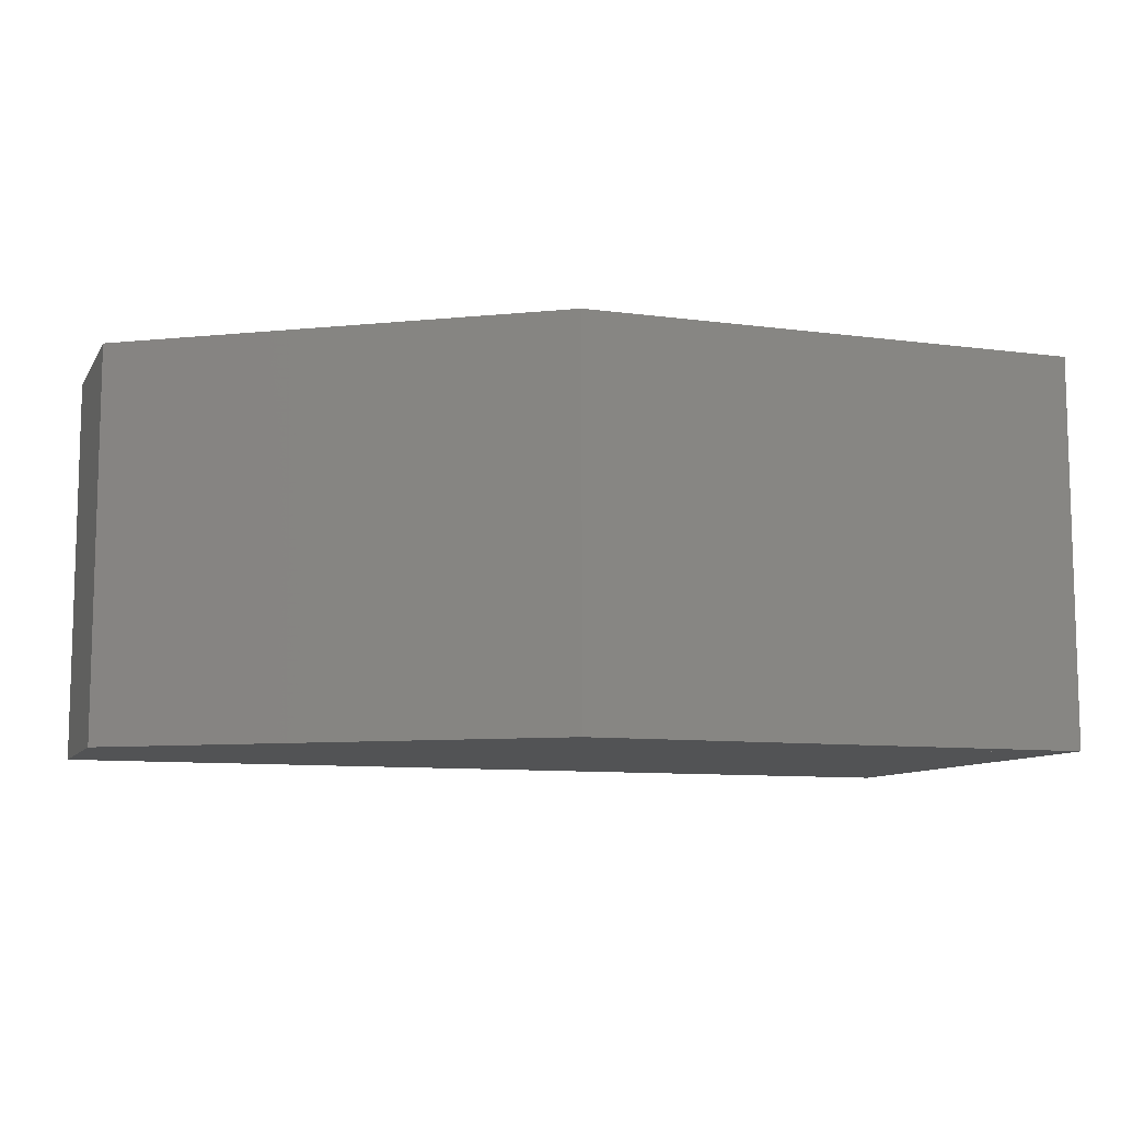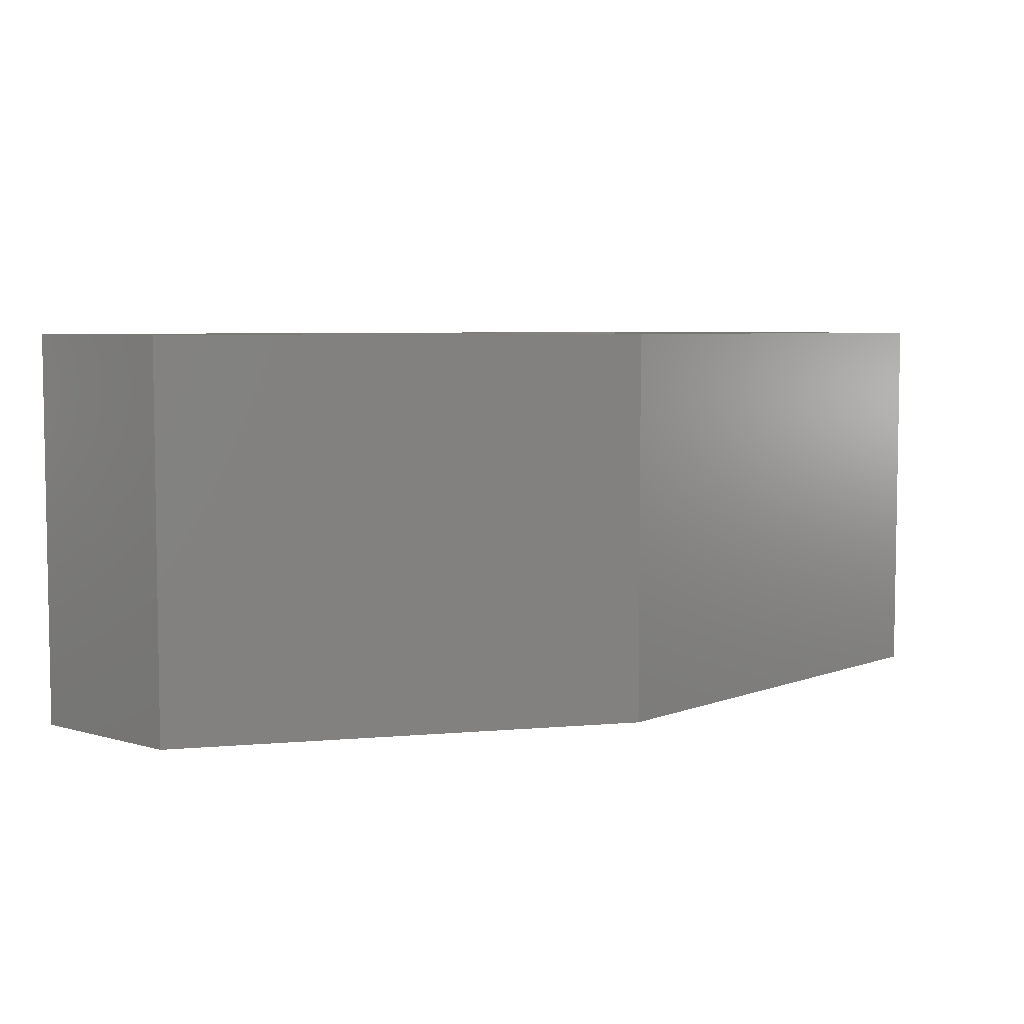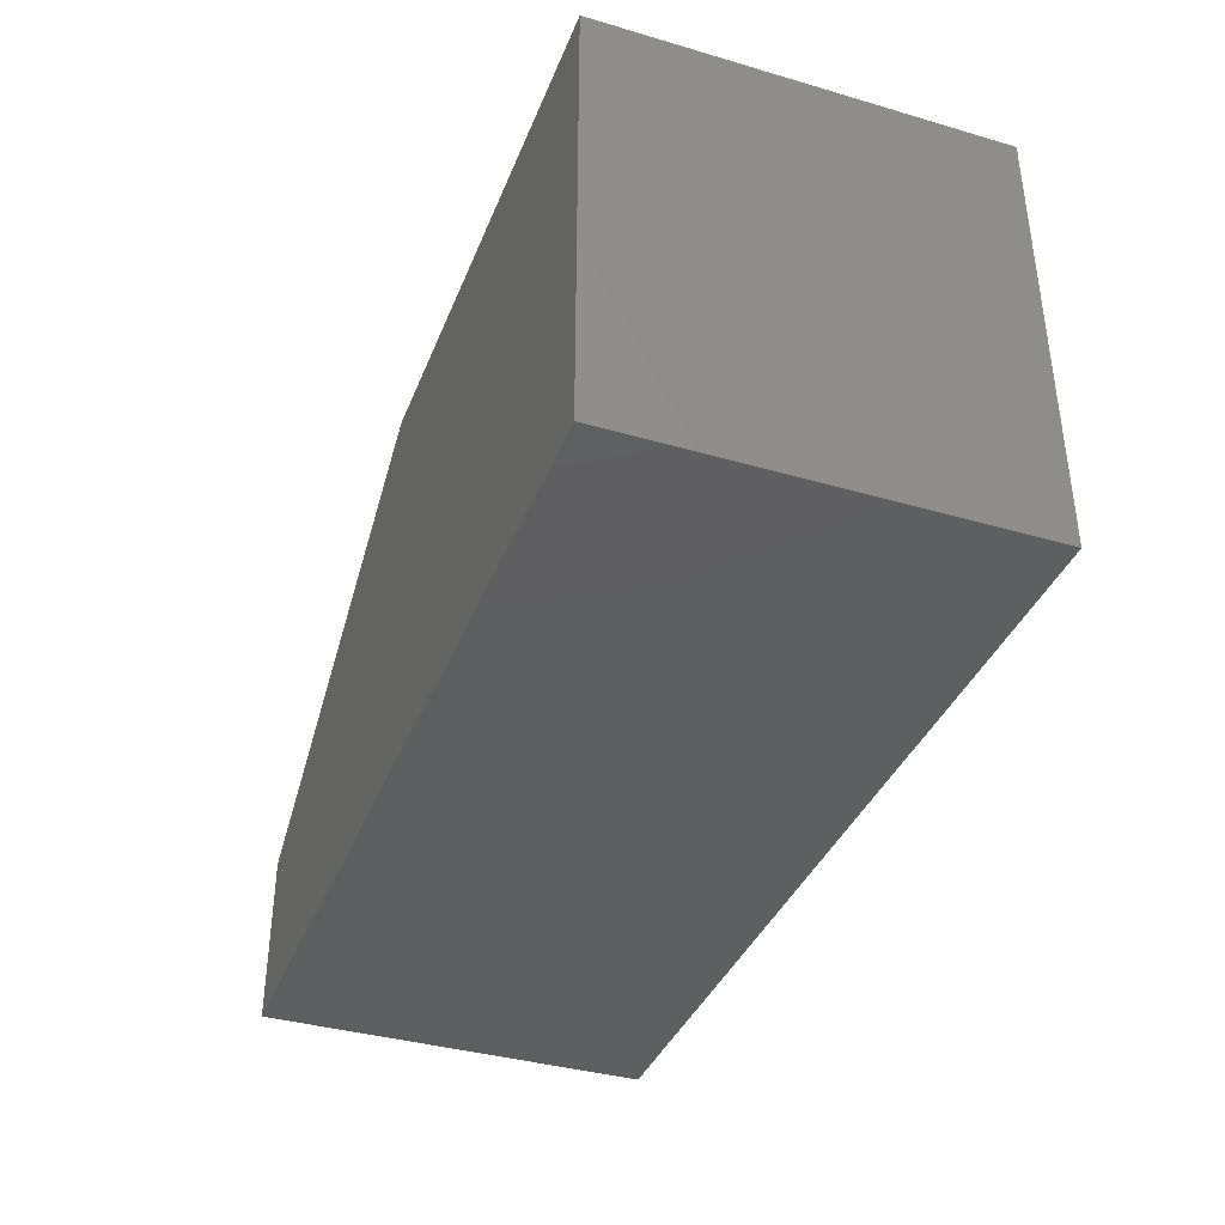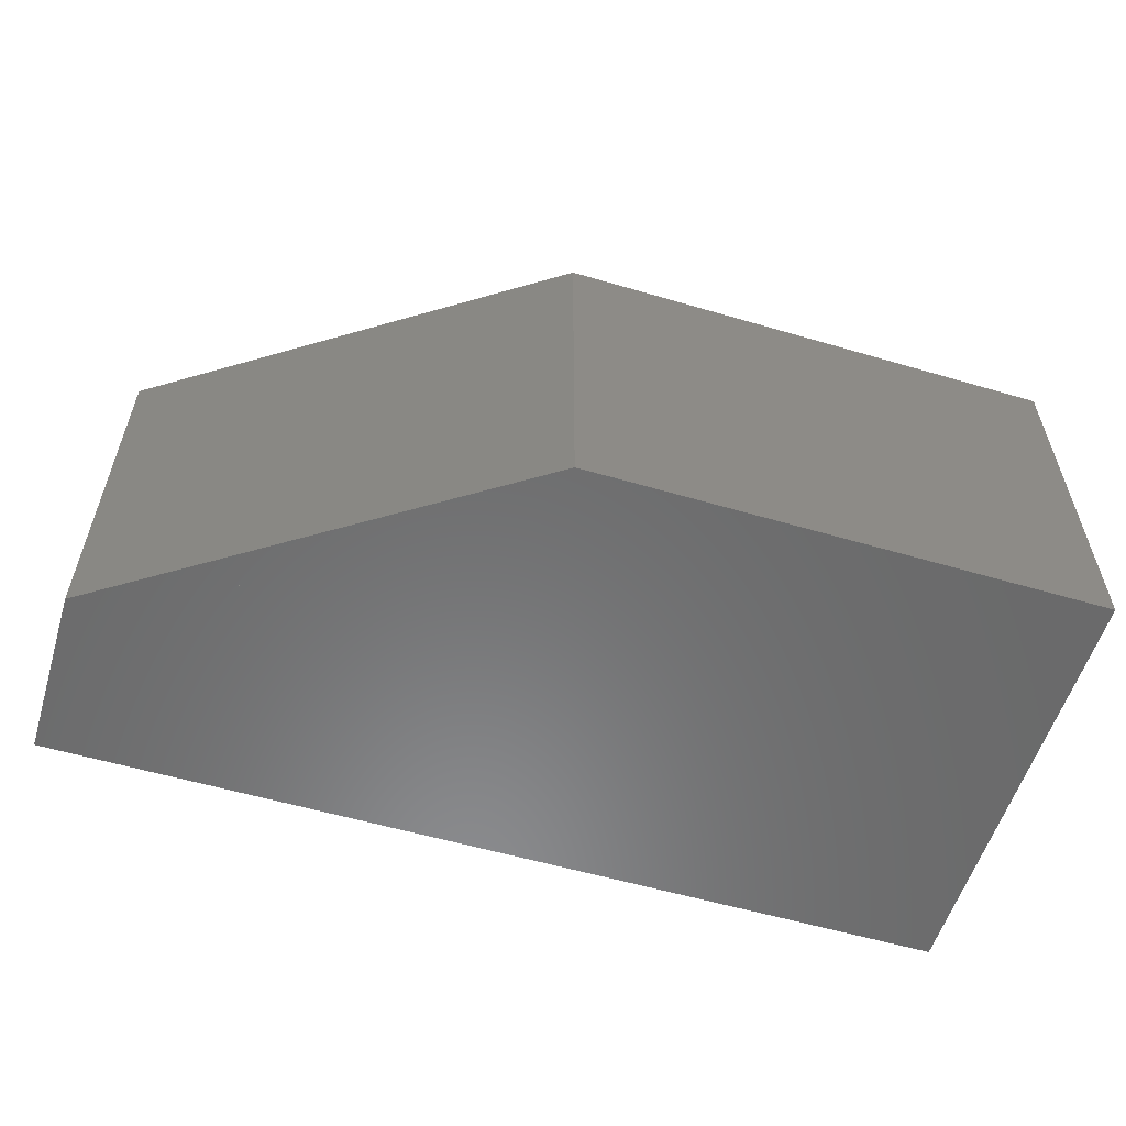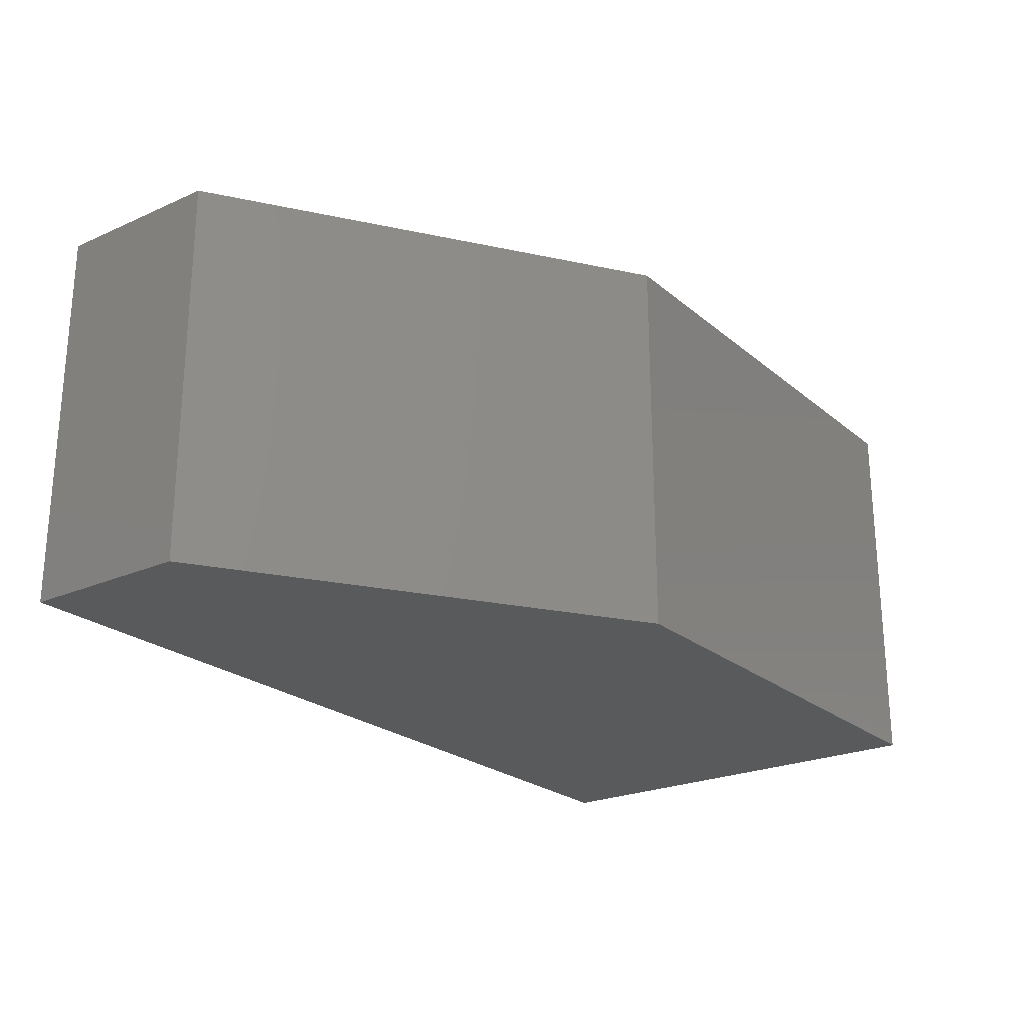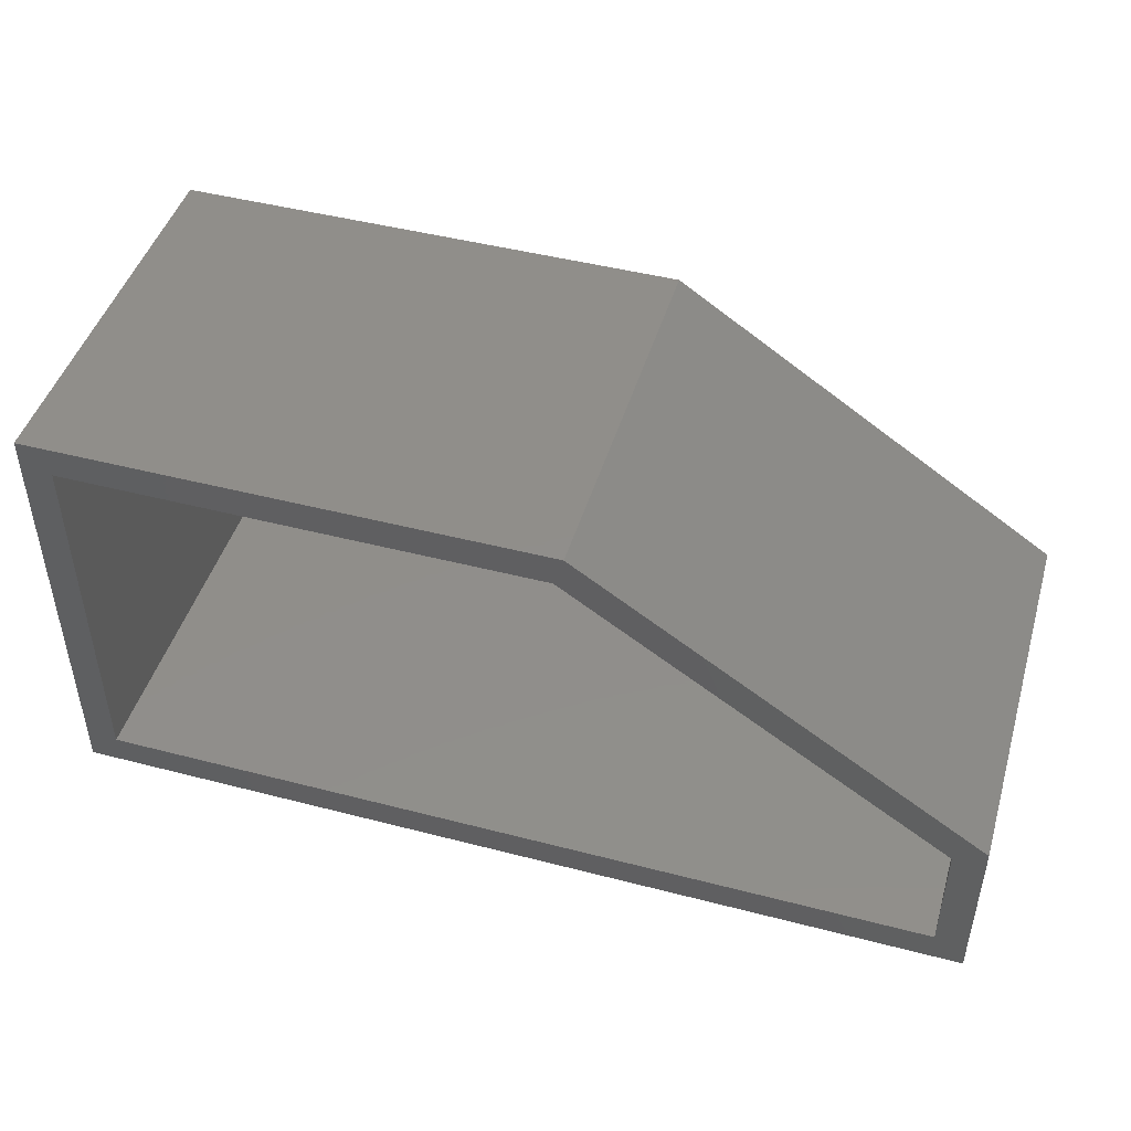
<metadata>
{"format":"stl","ext":"stl","renderer":"f3d","projection":"perspective","resolution":1024,"background":"white","views":[{"elev":-9.5,"azim":160.7,"up":"+Z"},{"elev":5.6,"azim":131.1,"up":"+Z"},{"elev":-37.9,"azim":-110.3,"up":"+Y"},{"elev":-56.9,"azim":163.0,"up":"+Z"},{"elev":-23.6,"azim":126.5,"up":"+Z"},{"elev":46.3,"azim":16.5,"up":"+Y"}]}
</metadata>
<code>
# stl→obj: 20 verts, 43 faces
v 8.869 14.17 0
v -21.13 -9.828 0
v -21.13 14.17 0
v 32.87 -9.828 0
v 32.87 -1.828 0
v -23.13 16.17 0
v -23.13 -11.83 0
v 9.475 16.17 0
v 34.87 -0.758 0
v 34.87 -11.83 0
v -21.13 -9.828 25
v -21.13 14.17 25
v -23.13 16.17 25
v 9.475 16.17 25
v 8.869 14.17 25
v 32.87 -1.828 25
v 32.87 -9.828 25
v -23.13 -11.83 25
v 34.87 -11.83 25
v 34.87 -0.758 25
f 1 2 3
f 2 1 4
f 4 1 5
f 6 3 7
f 3 6 8
f 3 8 1
f 1 8 5
f 5 8 9
f 5 9 4
f 7 2 10
f 2 7 3
f 10 2 4
f 10 4 9
f 3 11 2
f 11 3 12
f 13 8 6
f 8 13 14
f 15 3 1
f 3 15 12
f 16 4 17
f 4 16 5
f 11 4 2
f 4 11 17
f 18 11 13
f 11 18 19
f 11 19 17
f 17 19 16
f 13 12 14
f 12 13 11
f 14 12 15
f 14 15 16
f 14 16 20
f 20 16 19
f 9 19 10
f 19 9 20
f 16 1 5
f 1 16 15
f 14 9 8
f 9 14 20
f 13 7 18
f 7 13 6
f 19 7 10
f 7 19 18

</code>
